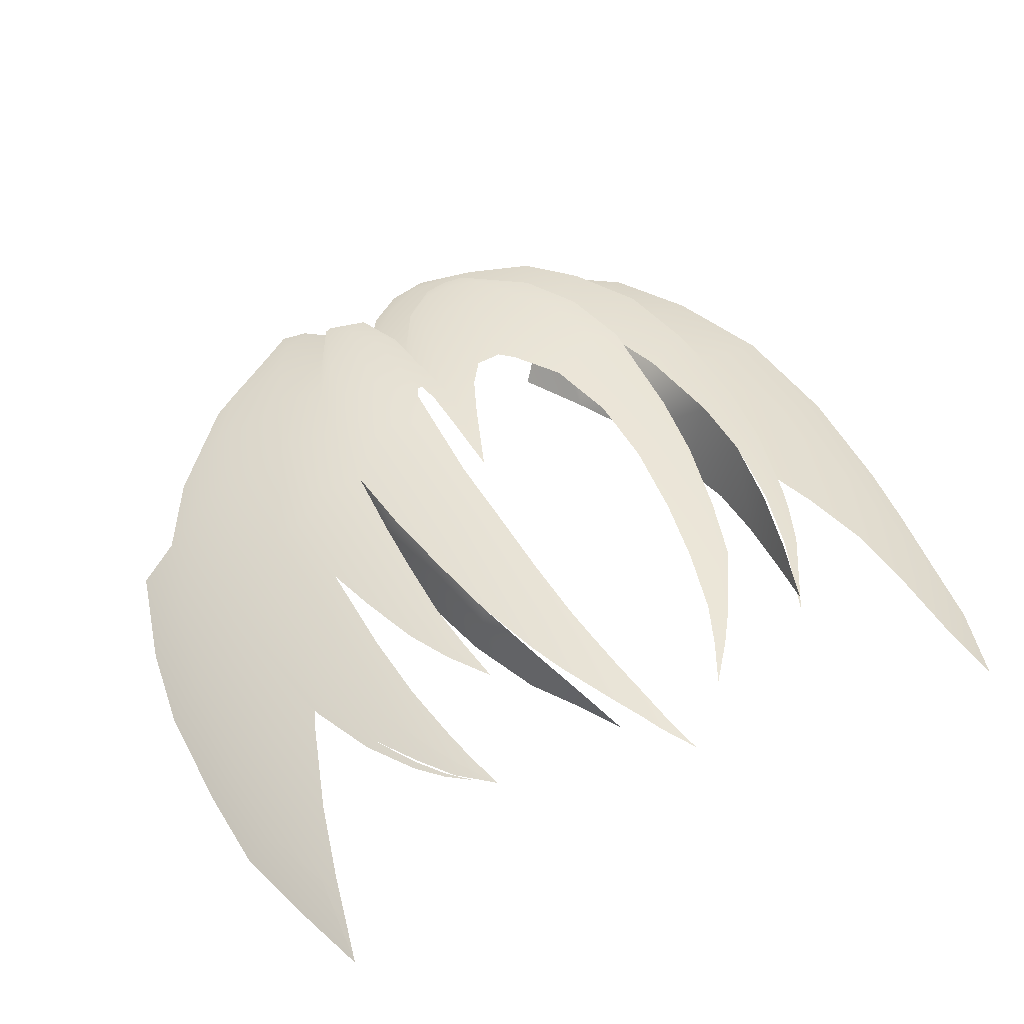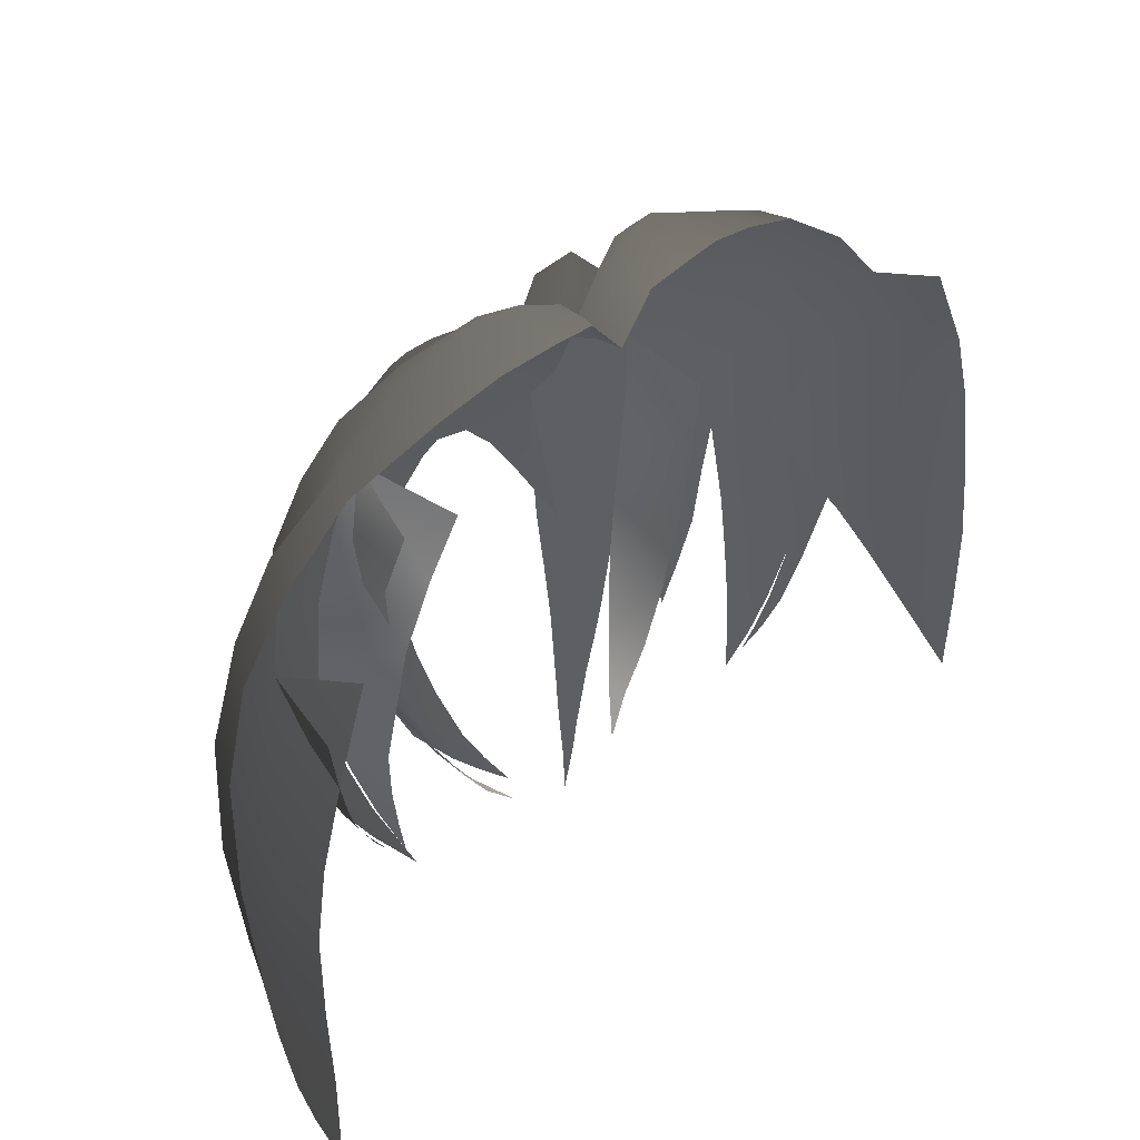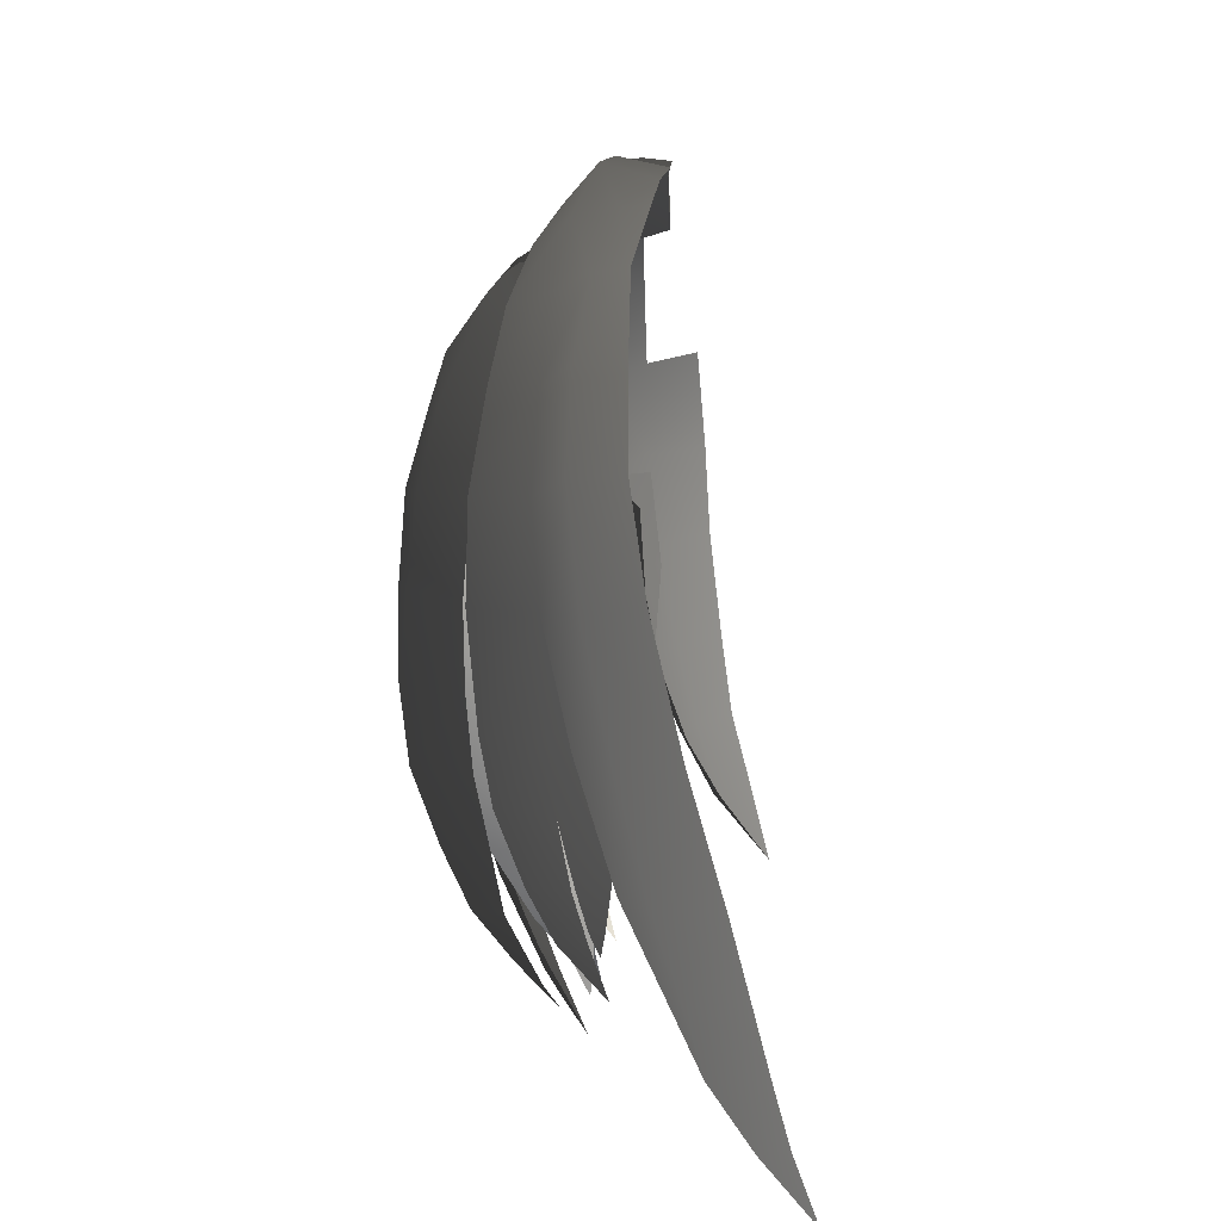
<metadata>
{"format":"obj","ext":"obj","renderer":"f3d","projection":"perspective","resolution":1024,"background":"white","views":[{"elev":48.8,"azim":-30.8,"up":"+Z"},{"elev":51.2,"azim":138.8,"up":"+Y"},{"elev":11.5,"azim":91.8,"up":"+Y"}]}
</metadata>
<code>
g M_HairFR01
v 0.03152 1.576 0.06585
v 0.0339 1.576 0.06562
v 0.02917 1.567 0.05929
v 0.03621 1.583 0.06912
v 0.03289 1.584 0.06927
v 0.03782 1.593 0.07272
v 0.03347 1.593 0.07212
v 0.03853 1.603 0.07434
v 0.03298 1.603 0.07367
v 0.03103 1.616 0.07434
v 0.03806 1.618 0.0757
v 0.02727 1.628 0.07449
v 0.03637 1.631 0.07544
v 0.03201 1.643 0.07338
v 0.02289 1.639 0.07405
v 0.02673 1.652 0.07149
v 0.01832 1.645 0.07214
v 0.01479 1.65 0.07057
v 0.01819 1.658 0.06889
v 0.01007 1.653 0.06797
v 0.008808 1.662 0.06571
v 0.005302 1.654 0.06592
v 0.003287 1.662 0.06334
v 0.001269 1.652 0.06403
v -0.0008971 1.659 0.06165
v -0.002008 1.646 0.06371
v -0.002571 1.655 0.06126
v -0.003199 1.657 0.05679
v -0.001288 1.662 0.05723
v -0.003538 1.659 0.0526
v 0.001908 1.666 0.05789
v 0.007202 1.668 0.05925
v 0.001242 1.666 0.05281
v -0.003538 1.659 0.0526
v 0.007401 1.667 0.05246
v 0.01287 1.668 0.06102
v 0.007202 1.668 0.05925
v 0.01493 1.666 0.05363
v 0.02245 1.662 0.06407
v 0.02423 1.663 0.05835
v 0.02403 1.663 0.05455
v 0.03656 1.657 0.05663
v 0.03076 1.653 0.06625
v 0.035 1.656 0.06129
v 0.03716 1.643 0.06712
v 0.03637 1.631 0.07544
v 0.04433 1.647 0.06298
v 0.04709 1.647 0.05665
v 0.04129 1.631 0.06788
v 0.03806 1.618 0.0757
v 0.05079 1.635 0.06343
v 0.05459 1.636 0.05643
v 0.05999 1.622 0.05425
v 0.04397 1.618 0.0668
v 0.03853 1.603 0.07434
v 0.05711 1.621 0.06168
v 0.06332 1.606 0.0501
v 0.04268 1.603 0.06589
v 0.03782 1.593 0.07272
v 0.04092 1.593 0.06508
v 0.03621 1.583 0.06912
v 0.03819 1.584 0.0635
v 0.0339 1.576 0.06562
v 0.04993 1.603 0.06287
v 0.0607 1.604 0.0579
v 0.05488 1.588 0.05767
v 0.06166 1.588 0.05371
v 0.06501 1.589 0.04528
v 0.05794 1.579 0.05293
v 0.06185 1.579 0.05069
v 0.06549 1.581 0.04298
v 0.06143 1.569 0.04773
v 0.06548 1.57 0.04021
v 0.06303 1.561 0.04197
v 0.06475 1.562 0.0381
v 0.0634 1.553 0.03475
v 0.06143 1.569 0.04773
v 0.05575 1.57 0.04646
v 0.05878 1.561 0.04135
v 0.06303 1.561 0.04197
v 0.0634 1.553 0.03475
v 0.03459 1.576 0.06174
v 0.02917 1.567 0.05929
v 0.03819 1.584 0.0635
v -0.02896 1.584 0.06623
v -0.02837 1.584 0.06842
v -0.02436 1.578 0.06486
v -0.03225 1.59 0.067
v -0.03067 1.59 0.0711
v -0.03558 1.598 0.06885
v -0.0329 1.598 0.07386
v -0.0377 1.605 0.06952
v -0.03409 1.605 0.07579
v -0.0379 1.617 0.07101
v -0.04688 1.605 0.06754
v -0.04502 1.591 0.06617
v -0.03368 1.617 0.07616
v -0.02678 1.616 0.07646
v -0.03291 1.629 0.07613
v -0.02565 1.628 0.07606
v -0.02895 1.641 0.07482
v -0.02265 1.639 0.07491
v -0.02503 1.65 0.07216
v -0.01931 1.645 0.0725
v -0.01676 1.65 0.07031
v -0.01998 1.658 0.06872
v -0.0135 1.653 0.06797
v -0.01373 1.662 0.06535
v -0.009935 1.654 0.06565
v -0.009569 1.661 0.06334
v -0.006066 1.652 0.06403
v -0.005399 1.659 0.06165
v -0.002008 1.646 0.06371
v -0.002571 1.655 0.06126
v -0.03404 1.642 0.07031
v -0.02978 1.652 0.06837
v -0.02417 1.661 0.06419
v -0.01712 1.666 0.06238
v -0.01251 1.667 0.06098
v -0.009429 1.666 0.05938
v -0.03671 1.63 0.0713
v -0.03275 1.654 0.0664
v -0.03947 1.645 0.0681
v -0.0473 1.618 0.06898
v -0.03553 1.656 0.06128
v -0.02601 1.663 0.05925
v -0.01856 1.666 0.05781
v -0.04499 1.632 0.06941
v -0.04391 1.646 0.06263
v -0.01345 1.667 0.05639
v -0.05206 1.606 0.06204
v -0.04914 1.592 0.06025
v -0.04482 1.581 0.05819
v -0.04246 1.581 0.06338
v -0.04009 1.574 0.05726
v -0.03834 1.574 0.06082
v -0.03618 1.569 0.05695
v -0.03534 1.569 0.05919
v -0.031 1.565 0.05658
v -0.053 1.619 0.06224
v -0.05026 1.634 0.06283
v -0.04709 1.647 0.05665
v -0.03674 1.657 0.05663
v -0.02678 1.663 0.05455
v -0.01989 1.666 0.05363
v -0.01384 1.667 0.05246
v -0.008433 1.666 0.05281
v -0.05459 1.636 0.05643
v -0.005809 1.662 0.05791
v -0.003538 1.659 0.0526
v -0.003199 1.657 0.05679
v -0.002571 1.655 0.06126
v -0.05932 1.622 0.05643
v -0.06512 1.622 0.04773
v -0.05999 1.637 0.04898
v -0.06794 1.608 0.04693
v -0.06292 1.607 0.0549
v -0.05465 1.605 0.06005
v -0.05749 1.591 0.0562
v -0.06868 1.592 0.04501
v -0.06476 1.591 0.05192
v -0.05954 1.579 0.05131
v -0.06459 1.579 0.04885
v -0.06068 1.569 0.04604
v -0.06839 1.58 0.04327
v -0.06224 1.569 0.04403
v -0.06068 1.569 0.04604
v -0.06497 1.569 0.04028
v -0.06115 1.558 0.03739
v -0.02837 1.584 0.06842
v -0.02584 1.584 0.06735
v -0.02436 1.578 0.06486
v -0.02691 1.591 0.06951
v -0.03067 1.59 0.0711
v -0.02743 1.598 0.07242
v -0.0329 1.598 0.07386
v -0.02743 1.605 0.07434
v -0.03409 1.605 0.07579
v -0.02678 1.616 0.07646
v -0.0372 1.592 0.06599
v -0.04502 1.591 0.06617
v -0.0377 1.605 0.06952
v -0.04246 1.581 0.06338
v -0.03617 1.582 0.06339
v -0.03834 1.574 0.06082
v -0.03434 1.575 0.06043
v -0.03534 1.569 0.05919
v -0.03287 1.57 0.05858
v -0.031 1.565 0.05658
v -0.0007163 1.633 0.06853
v 0.001769 1.627 0.06723
v -0.000375 1.621 0.06115
v 0.003326 1.631 0.071
v 0.0005424 1.641 0.0706
v -0.001135 1.64 0.06779
v 0.005039 1.632 0.07376
v -0.0007014 1.646 0.06851
v -0.002008 1.646 0.06371
v -0.0002176 1.65 0.0659
v 0.001801 1.651 0.0712
v 0.003688 1.655 0.06802
v 0.001706 1.646 0.07253
v 0.005355 1.644 0.07631
v 0.005201 1.651 0.07446
v 0.009271 1.641 0.0795
v 0.007611 1.629 0.07683
v 0.007698 1.655 0.07108
v 0.003688 1.655 0.06802
v 0.01044 1.654 0.07298
v 0.008665 1.649 0.07718
v 0.01295 1.652 0.07496
v 0.0139 1.638 0.08208
v 0.00899 1.626 0.07829
v 0.01206 1.645 0.08002
v 0.01782 1.628 0.08464
v 0.01199 1.617 0.08106
v 0.01589 1.647 0.07709
v 0.01832 1.645 0.07214
v 0.02289 1.639 0.07405
v 0.01956 1.64 0.08012
v 0.02246 1.629 0.08287
v 0.02539 1.628 0.07606
v 0.02659 1.616 0.077
v 0.01908 1.617 0.08551
v 0.02373 1.617 0.08392
v 0.02581 1.605 0.0769
v 0.02088 1.605 0.08553
v 0.02088 1.605 0.08553
v 0.0134 1.605 0.08205
v 0.02025 1.594 0.08438
v 0.01329 1.594 0.08116
v 0.02025 1.594 0.08438
v 0.02395 1.594 0.07617
v 0.018 1.583 0.08086
v 0.01251 1.584 0.07856
v 0.0113 1.575 0.07572
v 0.01594 1.574 0.07733
v 0.009653 1.567 0.07212
v 0.01199 1.567 0.07268
v 0.007747 1.562 0.0693
v 0.00893 1.562 0.06952
v 0.005349 1.557 0.06654
v 0.02138 1.583 0.07431
v 0.018 1.583 0.08086
v 0.01594 1.574 0.07733
v 0.01834 1.574 0.07288
v 0.01335 1.567 0.07011
v 0.01199 1.567 0.07268
v 0.00893 1.562 0.06952
v 0.009549 1.562 0.0685
v 0.005349 1.557 0.06654
v -0.03698 1.617 0.05707
v -0.05465 1.605 0.06005
v -0.053 1.619 0.06224
v -0.04323 1.603 0.05632
v -0.0502 1.59 0.05411
v -0.05749 1.591 0.0562
v -0.05511 1.579 0.05028
v -0.05954 1.579 0.05131
v -0.05822 1.569 0.0451
v -0.06068 1.569 0.04604
v -0.06115 1.558 0.03739
v -0.002889 1.627 0.06723
v -0.0007163 1.633 0.06853
v -0.000375 1.621 0.06115
v -0.004565 1.631 0.071
v -0.002625 1.641 0.0706
v -0.001135 1.64 0.06779
v -0.00624 1.632 0.07376
v -0.002521 1.646 0.06851
v -0.002008 1.646 0.06371
v -0.00397 1.65 0.0659
v -0.006066 1.652 0.06403
v -0.007939 1.654 0.06802
v -0.009935 1.654 0.06565
v -0.01104 1.655 0.07108
v -0.0135 1.653 0.06797
v -0.01303 1.654 0.07298
v -0.01676 1.65 0.07031
v -0.01478 1.652 0.07496
v -0.01931 1.645 0.0725
v -0.005139 1.651 0.0712
v -0.01104 1.655 0.07108
v -0.004204 1.646 0.07253
v -0.007709 1.651 0.07446
v -0.01303 1.654 0.07298
v -0.006989 1.644 0.07631
v -0.01033 1.649 0.07718
v -0.01478 1.652 0.07496
v -0.01042 1.641 0.0795
v -0.008528 1.629 0.07683
v -0.01313 1.645 0.08002
v -0.01517 1.637 0.08188
v -0.0101 1.626 0.07843
v -0.01697 1.647 0.07709
v -0.02265 1.639 0.07491
v -0.02005 1.64 0.07953
v -0.02565 1.628 0.07606
v -0.01741 1.628 0.08413
v -0.02241 1.629 0.08197
v -0.01193 1.616 0.08086
v -0.01517 1.637 0.08188
v -0.02373 1.617 0.08392
v -0.02678 1.616 0.07646
v -0.02628 1.605 0.0769
v -0.01909 1.617 0.08551
v -0.0134 1.605 0.08205
v -0.02088 1.605 0.08553
v -0.02088 1.605 0.08553
v -0.02025 1.594 0.08438
v -0.02464 1.594 0.07617
v -0.01329 1.594 0.08116
v -0.02213 1.583 0.07431
v -0.018 1.583 0.08086
v -0.01251 1.584 0.07856
v -0.0113 1.575 0.07572
v -0.01609 1.575 0.07768
v -0.01922 1.575 0.0729
v -0.01023 1.57 0.07395
v -0.01689 1.569 0.07181
v -0.0142 1.57 0.07577
v -0.01396 1.564 0.0704
v -0.008892 1.565 0.07178
v -0.01186 1.564 0.07294
v -0.01152 1.561 0.06881
v -0.01001 1.561 0.07107
v -0.007807 1.562 0.07015
v -0.009262 1.558 0.06735
v -0.007975 1.558 0.06932
v -0.006755 1.559 0.06845
v -0.007069 1.555 0.0657
v -0.006317 1.555 0.06691
v -0.005497 1.555 0.06635
v -0.003285 1.551 0.06327
v 0.04397 1.618 0.0668
v 0.04172 1.603 0.05711
v 0.03567 1.618 0.05859
v 0.04993 1.603 0.06287
v 0.04769 1.588 0.05504
v 0.05488 1.588 0.05767
v 0.05202 1.579 0.05177
v 0.05794 1.579 0.05293
v 0.05575 1.57 0.04646
v 0.01479 1.65 0.07057
v 0.01832 1.645 0.07214
v 0.01295 1.652 0.07496
v 0.01044 1.654 0.07298
v 0.01007 1.653 0.06797
v 0.007698 1.655 0.07108
v 0.005302 1.654 0.06592
v 0.003688 1.655 0.06802
v 0.001269 1.652 0.06403
v -0.0002176 1.65 0.0659
v -0.002008 1.646 0.06371
v 0.03051 1.576 0.06098
v 0.03139 1.576 0.0653
v 0.02927 1.567 0.06162
v 0.0326 1.584 0.06898
v 0.03095 1.584 0.0614
v 0.03347 1.593 0.07212
v 0.03088 1.593 0.06154
v 0.02948 1.601 0.06118
v 0.03298 1.603 0.07367
v 0.02667 1.614 0.06118
v 0.03103 1.616 0.07434
v 0.02727 1.628 0.07449
v 0.02119 1.624 0.06211
v 0.02289 1.639 0.07405
v 0.01628 1.634 0.06179
v 0.01382 1.567 0.06501
v 0.01371 1.568 0.06161
v 0.008749 1.561 0.06076
v 0.01728 1.575 0.06203
v 0.01756 1.574 0.06922
v 0.02182 1.585 0.06296
v 0.02138 1.583 0.07431
v 0.02481 1.595 0.06328
v 0.02395 1.594 0.07617
v 0.02582 1.604 0.06339
v 0.02581 1.605 0.0769
v 0.02665 1.615 0.06437
v 0.02659 1.616 0.077
v 0.02772 1.626 0.06338
v 0.02539 1.628 0.07606
v 0.02492 1.636 0.0619
v 0.02289 1.639 0.07405
v -0.009825 1.562 0.05965
v -0.01411 1.568 0.06148
v -0.01382 1.567 0.06501
v -0.01886 1.574 0.06252
v -0.01738 1.574 0.06913
v -0.02283 1.585 0.06317
v -0.02213 1.583 0.07431
v -0.0246 1.594 0.06323
v -0.02464 1.594 0.07617
v -0.02606 1.602 0.06302
v -0.02628 1.605 0.0769
v -0.02713 1.615 0.06265
v -0.02678 1.616 0.07646
v -0.02586 1.628 0.0756
v -0.02743 1.627 0.06214
v 0.03583 1.578 0.06161
v 0.03566 1.578 0.05954
v 0.03351 1.574 0.06022
v 0.03785 1.584 0.05884
v 0.03812 1.584 0.06298
v 0.03945 1.588 0.0585
v 0.03948 1.588 0.06392
v 0.04069 1.593 0.05801
v 0.04092 1.593 0.06508
v 0.04249 1.602 0.05676
v 0.04268 1.603 0.06589
v 0.04457 1.616 0.05486
v 0.04397 1.618 0.0668
v -0.03726 1.57 0.05545
v -0.03725 1.57 0.05655
v -0.03385 1.567 0.05612
v -0.04028 1.574 0.05701
v -0.04053 1.575 0.05511
v -0.04482 1.581 0.05819
v -0.04515 1.582 0.05545
v -0.04914 1.592 0.06025
v -0.04889 1.592 0.05523
v -0.05206 1.606 0.06204
v -0.05157 1.606 0.05414
v -0.053 1.619 0.06224
v -0.05207 1.62 0.05577
g M_HairFR01_0
f 3 2 1
f 1 2 4
f 5 1 4
f 4 6 5
f 5 6 7
f 8 7 6
f 9 7 8
f 8 10 9
f 11 10 8
f 10 11 12
f 13 12 11
f 13 14 12
f 15 12 14
f 16 15 14
f 16 17 15
f 18 17 16
f 16 19 18
f 20 18 19
f 20 19 21
f 21 22 20
f 22 21 23
f 22 23 24
f 25 24 23
f 24 25 26
f 27 26 25
f 28 27 25
f 25 29 28
f 28 29 30
f 31 25 23
f 31 29 25
f 23 21 32
f 31 23 32
f 33 29 31
f 31 32 33
f 33 34 29
f 35 33 32
f 36 32 21
f 36 35 37
f 21 19 36
f 38 35 36
f 39 36 19
f 39 19 16
f 40 38 36
f 40 36 39
f 41 38 40
f 41 40 42
f 43 39 16
f 16 14 43
f 40 39 44
f 42 40 44
f 43 44 39
f 43 14 45
f 43 45 44
f 14 46 45
f 44 47 42
f 44 45 47
f 42 47 48
f 45 46 49
f 45 49 47
f 46 50 49
f 47 51 48
f 47 49 51
f 48 51 52
f 52 51 53
f 49 50 54
f 49 54 51
f 55 54 50
f 51 56 53
f 56 51 54
f 53 56 57
f 58 54 55
f 55 59 58
f 58 59 60
f 61 60 59
f 62 60 61
f 61 63 62
f 54 64 56
f 65 56 64
f 56 65 57
f 64 66 65
f 57 65 67
f 67 65 66
f 67 68 57
f 66 69 67
f 67 70 68
f 70 67 69
f 68 70 71
f 72 71 70
f 73 71 72
f 72 74 73
f 74 75 73
f 76 75 74
f 77 70 69
f 77 69 78
f 78 79 77
f 79 80 77
f 81 80 79
f 83 82 63
f 63 82 84
f 87 86 85
f 85 86 88
f 89 88 86
f 89 90 88
f 89 91 90
f 92 90 91
f 92 91 93
f 93 94 92
f 92 94 95
f 95 96 92
f 93 97 94
f 98 97 93
f 99 97 98
f 97 99 94
f 100 99 98
f 100 101 99
f 102 101 100
f 102 103 101
f 102 104 103
f 103 104 105
f 103 105 106
f 107 106 105
f 108 106 107
f 109 108 107
f 109 110 108
f 109 111 110
f 112 110 111
f 111 113 112
f 114 112 113
f 101 115 99
f 103 116 101
f 101 116 115
f 103 106 117
f 116 103 117
f 108 118 106
f 117 106 118
f 108 110 119
f 118 108 119
f 120 110 112
f 119 110 120
f 99 115 121
f 121 94 99
f 116 122 115
f 116 117 122
f 115 122 123
f 115 123 121
f 94 121 124
f 124 95 94
f 122 117 125
f 122 125 123
f 117 118 126
f 126 125 117
f 119 127 118
f 127 126 118
f 121 123 128
f 128 124 121
f 123 125 129
f 123 129 128
f 119 130 127
f 120 130 119
f 95 124 131
f 131 132 95
f 95 132 96
f 133 96 132
f 134 96 133
f 133 135 134
f 135 136 134
f 135 137 136
f 137 138 136
f 139 138 137
f 131 124 140
f 128 140 124
f 141 140 128
f 128 129 141
f 129 142 141
f 125 142 129
f 143 142 125
f 126 143 125
f 144 143 126
f 144 126 145
f 126 127 145
f 145 127 146
f 127 130 146
f 146 130 147
f 120 147 130
f 148 141 142
f 120 149 147
f 147 149 150
f 112 149 120
f 151 150 149
f 151 149 112
f 151 112 152
f 141 148 153
f 141 153 140
f 153 148 154
f 155 154 148
f 154 156 153
f 153 157 140
f 153 156 157
f 158 140 157
f 158 157 159
f 160 157 156
f 161 159 157
f 161 157 160
f 159 161 162
f 160 163 161
f 163 162 161
f 162 163 164
f 165 163 160
f 165 166 163
f 166 167 163
f 165 168 166
f 169 167 166
f 166 168 169
f 172 171 170
f 170 171 173
f 174 170 173
f 173 175 174
f 176 174 175
f 175 177 176
f 178 176 177
f 178 177 179
f 182 181 180
f 183 180 181
f 184 180 183
f 183 185 184
f 185 186 184
f 185 187 186
f 187 188 186
f 189 188 187
f 192 191 190
f 191 193 190
f 194 190 193
f 190 194 195
f 193 196 194
f 197 195 194
f 198 195 197
f 199 198 197
f 199 197 200
f 201 199 200
f 197 194 202
f 200 197 202
f 203 194 196
f 202 194 203
f 200 202 204
f 202 203 204
f 205 203 196
f 206 205 196
f 200 204 207
f 208 200 207
f 207 204 209
f 210 204 203
f 210 209 204
f 210 203 205
f 211 209 210
f 206 212 205
f 206 213 212
f 214 210 205
f 210 214 211
f 214 205 212
f 215 212 213
f 213 216 215
f 214 217 211
f 211 217 218
f 219 218 217
f 212 220 214
f 220 217 214
f 219 217 220
f 215 220 212
f 220 221 219
f 215 221 220
f 222 219 221
f 222 221 223
f 216 224 215
f 224 221 215
f 225 223 221
f 224 225 221
f 226 223 225
f 227 224 216
f 228 225 224
f 228 226 225
f 227 216 229
f 227 229 230
f 231 230 229
f 228 232 226
f 232 233 226
f 234 230 231
f 234 231 235
f 235 236 234
f 234 236 237
f 238 237 236
f 239 237 238
f 238 240 239
f 240 241 239
f 242 241 240
f 243 233 232
f 243 232 244
f 244 245 243
f 243 245 246
f 246 245 247
f 248 247 245
f 248 249 247
f 249 250 247
f 251 250 249
f 254 253 252
f 253 255 252
f 256 255 253
f 256 253 257
f 256 257 258
f 257 259 258
f 258 259 260
f 259 261 260
f 260 261 262
f 265 264 263
f 263 264 266
f 267 266 264
f 264 268 267
f 266 267 269
f 270 267 268
f 270 268 271
f 272 270 271
f 271 273 272
f 274 272 273
f 273 275 274
f 276 274 275
f 276 275 277
f 277 278 276
f 277 279 278
f 280 278 279
f 279 281 280
f 282 272 274
f 282 270 272
f 274 283 282
f 284 267 270
f 282 284 270
f 283 285 282
f 285 284 282
f 283 286 285
f 284 287 267
f 284 285 287
f 287 269 267
f 288 285 286
f 288 287 285
f 288 286 289
f 269 287 290
f 290 287 288
f 269 290 291
f 289 292 288
f 292 290 288
f 290 293 291
f 292 293 290
f 294 291 293
f 289 295 292
f 289 281 295
f 296 295 281
f 292 295 297
f 297 295 296
f 293 292 297
f 296 298 297
f 299 294 293
f 297 300 293
f 300 297 298
f 299 301 294
f 299 302 300
f 300 298 303
f 300 303 299
f 298 304 303
f 303 304 305
f 299 306 301
f 306 299 303
f 301 306 307
f 306 303 308
f 308 303 305
f 309 307 306
f 305 310 308
f 309 310 307
f 305 311 310
f 312 307 310
f 310 311 313
f 312 310 314
f 314 310 313
f 315 312 314
f 314 316 315
f 313 317 314
f 314 317 316
f 313 318 317
f 317 319 316
f 318 320 317
f 317 321 319
f 317 320 321
f 322 321 320
f 323 319 321
f 324 321 322
f 323 321 324
f 322 325 324
f 324 326 323
f 324 325 326
f 323 326 327
f 328 326 325
f 329 327 326
f 329 326 328
f 330 327 329
f 328 331 329
f 329 332 330
f 331 332 329
f 332 333 330
f 334 332 331
f 334 333 332
f 337 336 335
f 336 338 335
f 339 338 336
f 339 340 338
f 339 341 340
f 341 342 340
f 343 342 341
f 346 345 344
f 346 344 347
f 348 347 344
f 349 347 348
f 349 348 350
f 349 350 351
f 352 351 350
f 351 352 353
f 354 353 352
f 357 356 355
f 355 356 358
f 359 355 358
f 359 358 360
f 361 359 360
f 361 360 362
f 362 360 363
f 362 363 364
f 365 364 363
f 365 366 364
f 367 364 366
f 366 368 367
f 369 367 368
f 372 371 370
f 370 371 373
f 374 370 373
f 373 375 374
f 376 374 375
f 375 377 376
f 376 377 378
f 377 379 378
f 378 379 380
f 379 381 380
f 380 381 382
f 381 383 382
f 382 383 384
f 383 385 384
f 384 385 386
f 389 388 387
f 390 388 389
f 390 389 391
f 390 391 392
f 393 392 391
f 392 393 394
f 394 393 395
f 394 395 396
f 396 395 397
f 396 397 398
f 398 397 399
f 400 398 399
f 401 398 400
f 404 403 402
f 402 403 405
f 406 402 405
f 405 407 406
f 406 407 408
f 409 408 407
f 410 408 409
f 409 411 410
f 410 411 412
f 411 413 412
f 412 413 414
f 417 416 415
f 415 416 418
f 419 415 418
f 419 418 420
f 421 419 420
f 422 421 420
f 423 421 422
f 424 423 422
f 425 423 424
f 426 425 424
f 427 425 426

</code>
